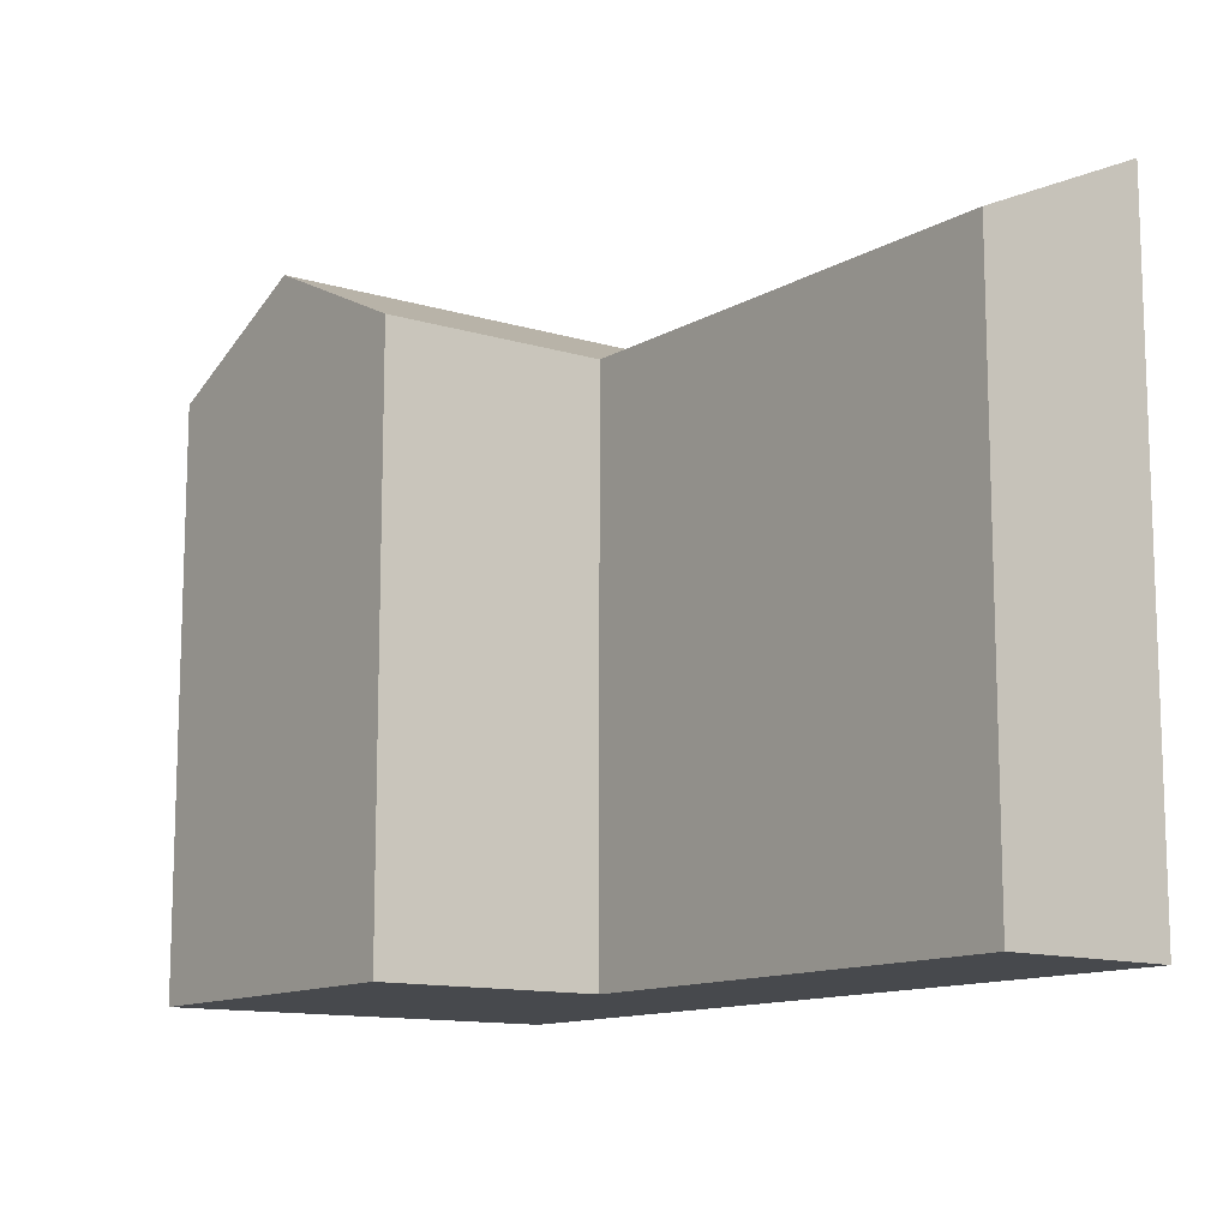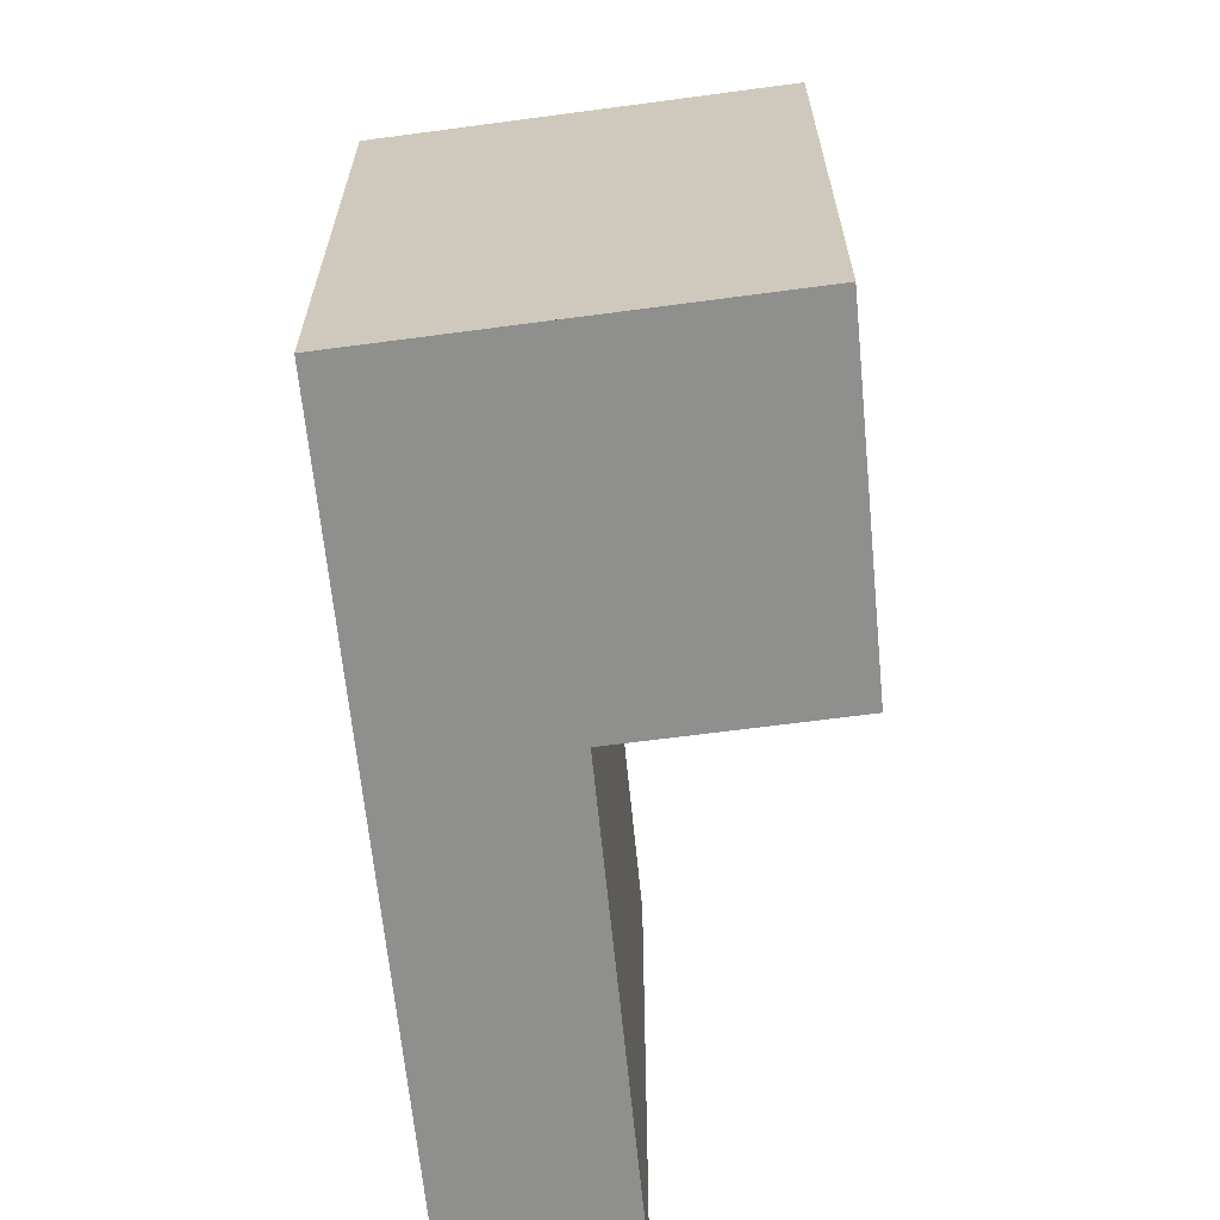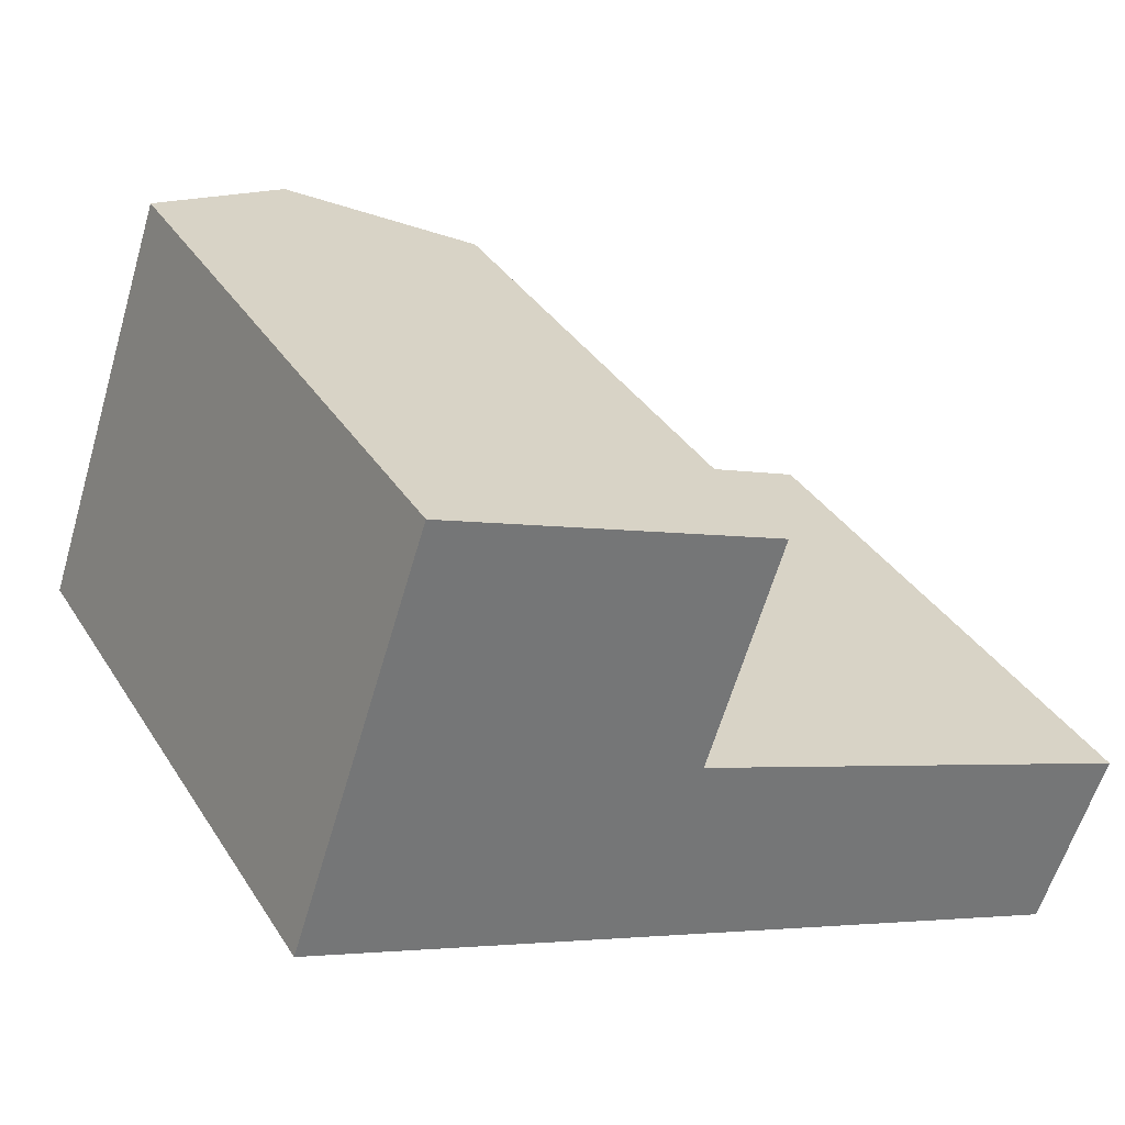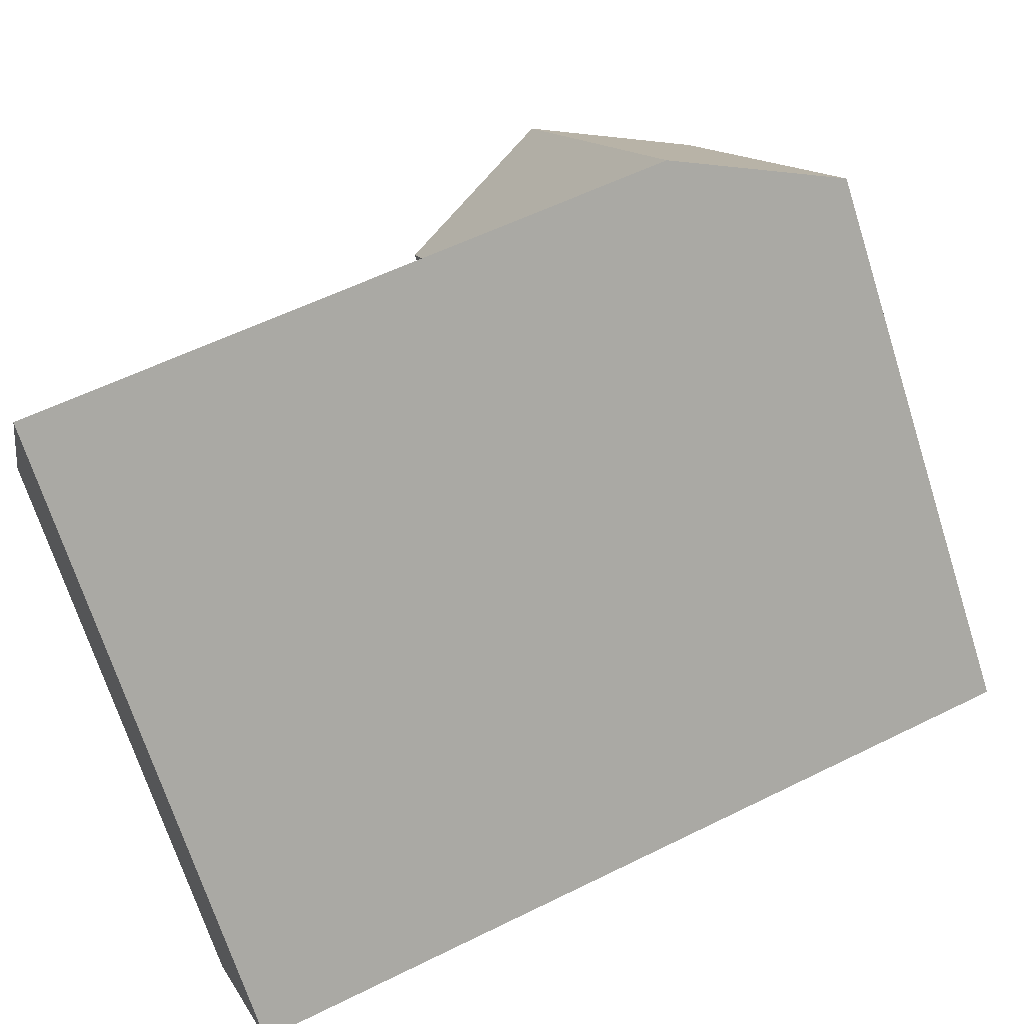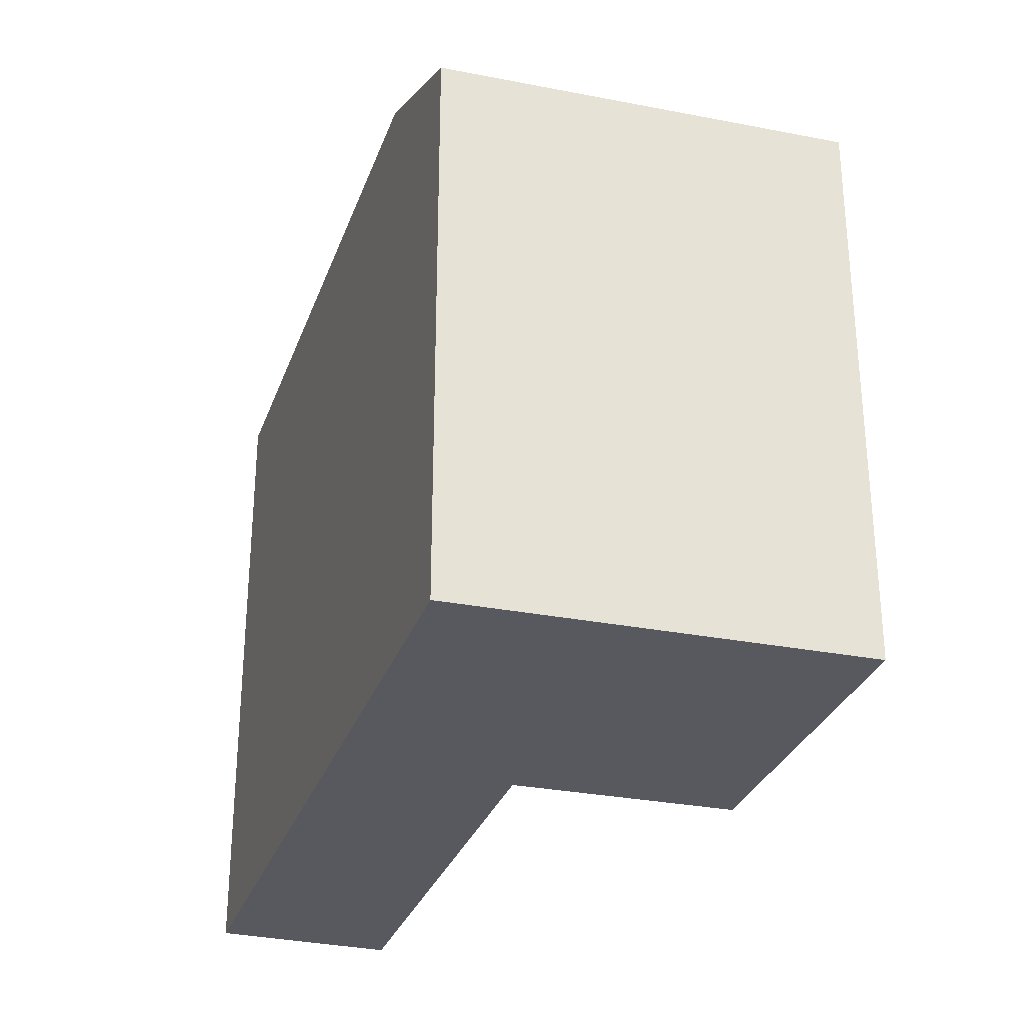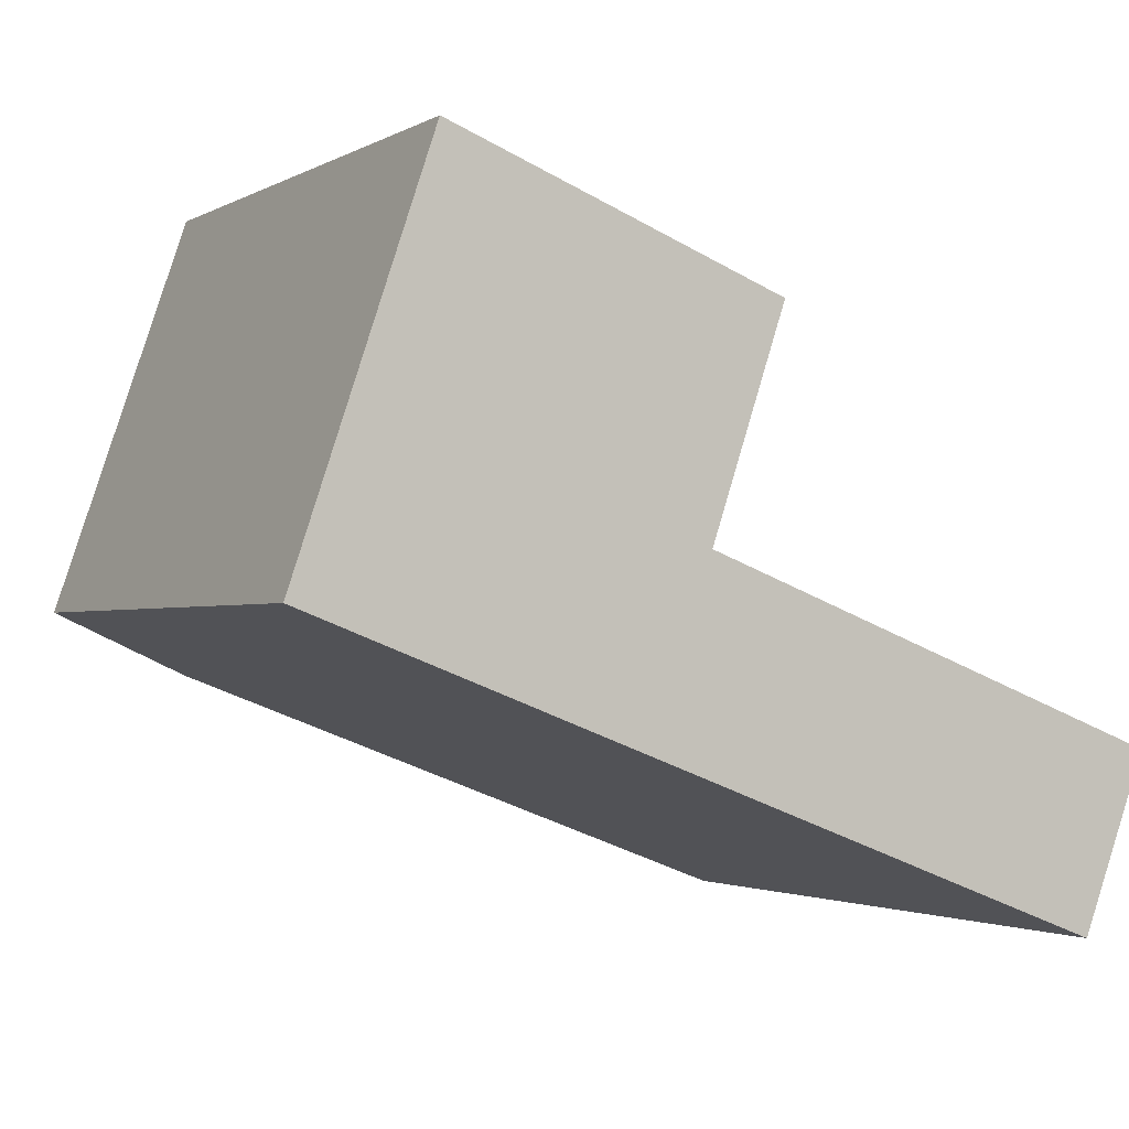
<metadata>
{"format":"obj","ext":"obj","renderer":"f3d","projection":"perspective","resolution":1024,"background":"white","views":[{"elev":-12.3,"azim":73.5,"up":"+Y"},{"elev":-65.1,"azim":-63.6,"up":"+Y"},{"elev":35.2,"azim":-28.1,"up":"+Z"},{"elev":-70.4,"azim":-162.3,"up":"+Z"},{"elev":-30.3,"azim":-87.0,"up":"+Y"},{"elev":-1.9,"azim":-28.5,"up":"+Z"}]}
</metadata>
<code>
v  10.2 -6.899e-16 11.27
v  13.31 -1.024e-16 1.673
v  15.84 -5.584e-16 9.119
v  27.04 6.276e-16 -10.25
v  29.31 2.689e-16 -4.391
v  11.29 2.62e-16 -4.279
v  4.559 -8.214e-16 13.41
v  5.645 1.31e-16 -2.14
v  2.023 -3.645e-16 5.952
v  0 0 0
v  15.84 19.97 9.119
v  4.56 19.97 13.41
v  10.2 22.87 11.27
v  2.023 19.97 5.951
v  0.0004255 19.97 -0.0006325
v  29.31 19.97 -4.392
v  27.04 22.87 -10.25
v  13.31 19.97 1.672
v  5.645 22.87 -2.14
v  11.29 22.87 -4.28
v  7.668 22.87 3.812
g defaultobject
f 1 2 3
f 2 4 5
f 4 2 6
f 6 2 1
f 6 1 7
f 6 7 8
f 8 7 9
f 8 9 10
f 11 1 3
f 1 11 7
f 7 11 12
f 12 11 13
f 10 14 15
f 14 10 12
f 12 10 7
f 7 10 9
f 4 16 5
f 16 4 17
f 5 18 2
f 18 5 16
f 2 11 3
f 11 2 18
f 15 8 10
f 8 15 6
f 6 15 4
f 4 15 17
f 17 15 19
f 17 19 20
f 17 18 16
f 18 17 20
f 18 20 19
f 15 21 19
f 21 15 13
f 13 15 14
f 13 14 12
f 21 18 19
f 18 21 11
f 11 21 13

</code>
